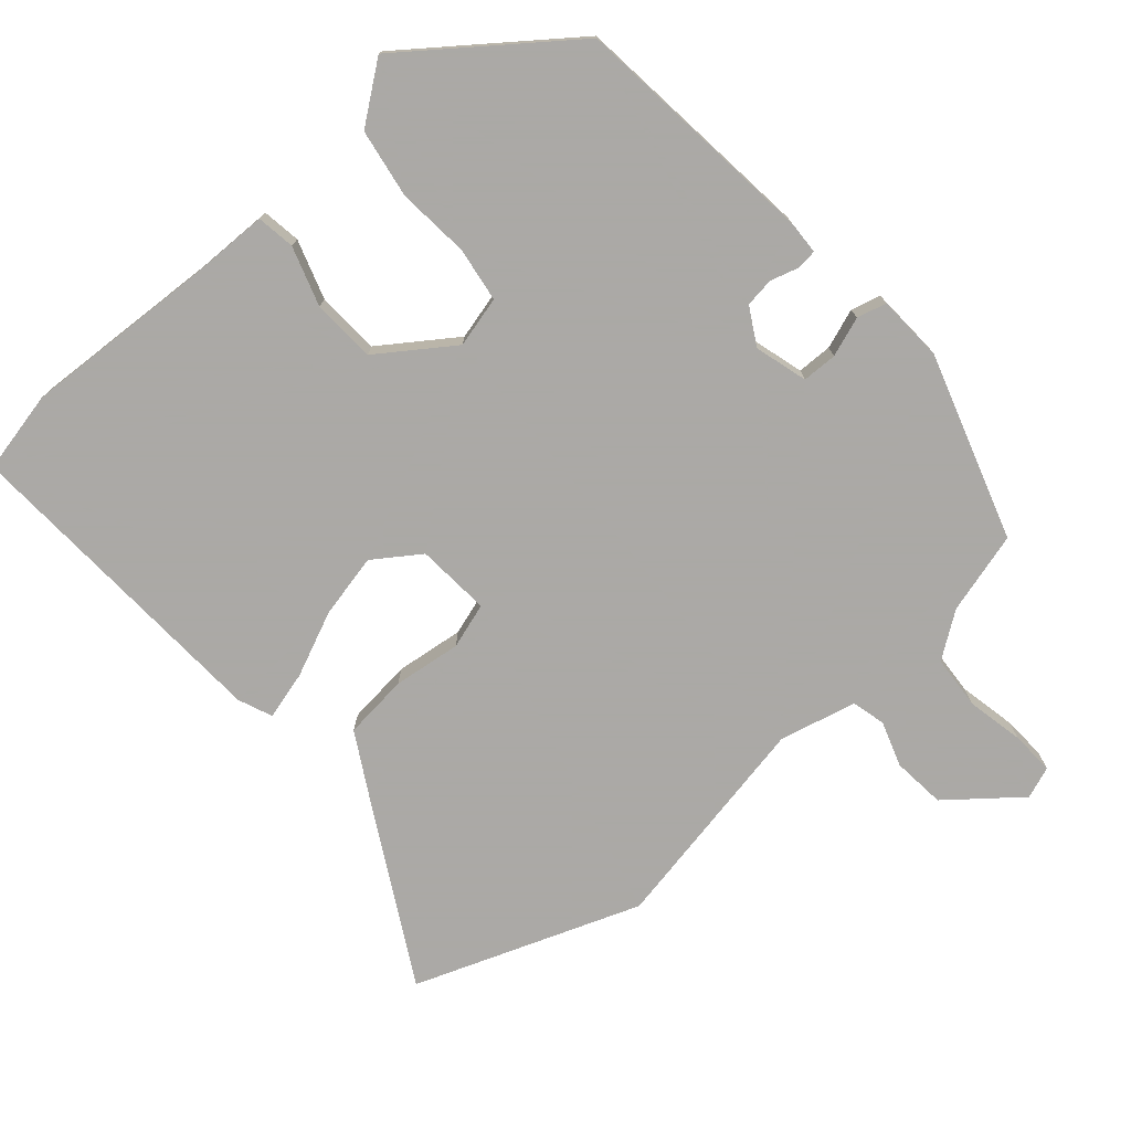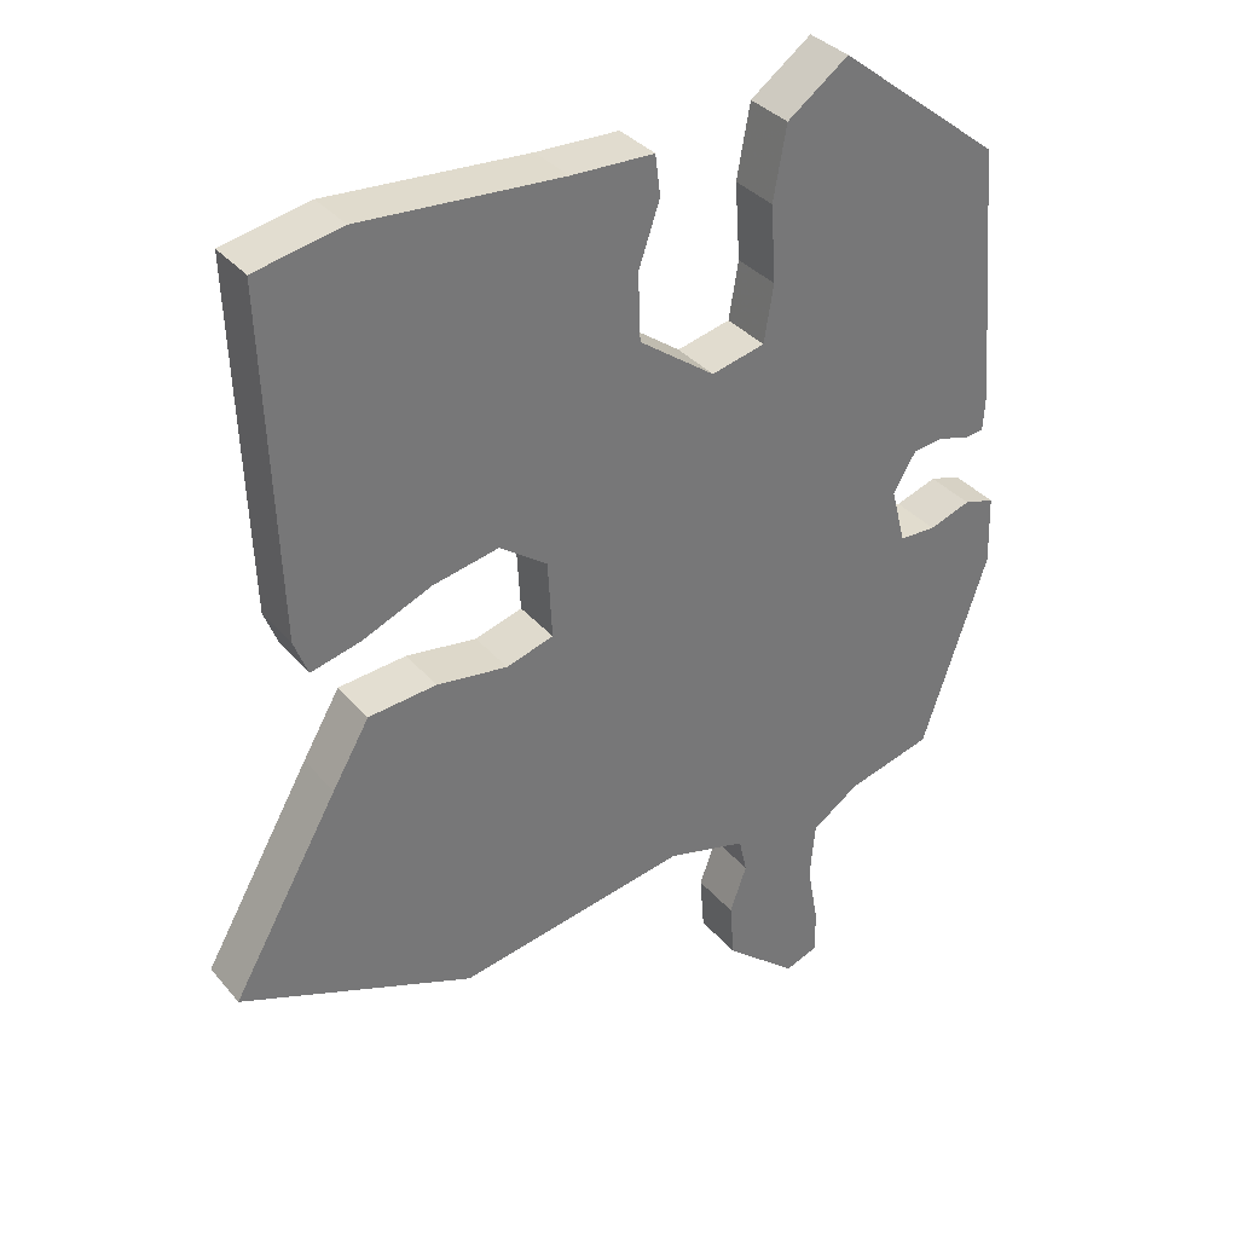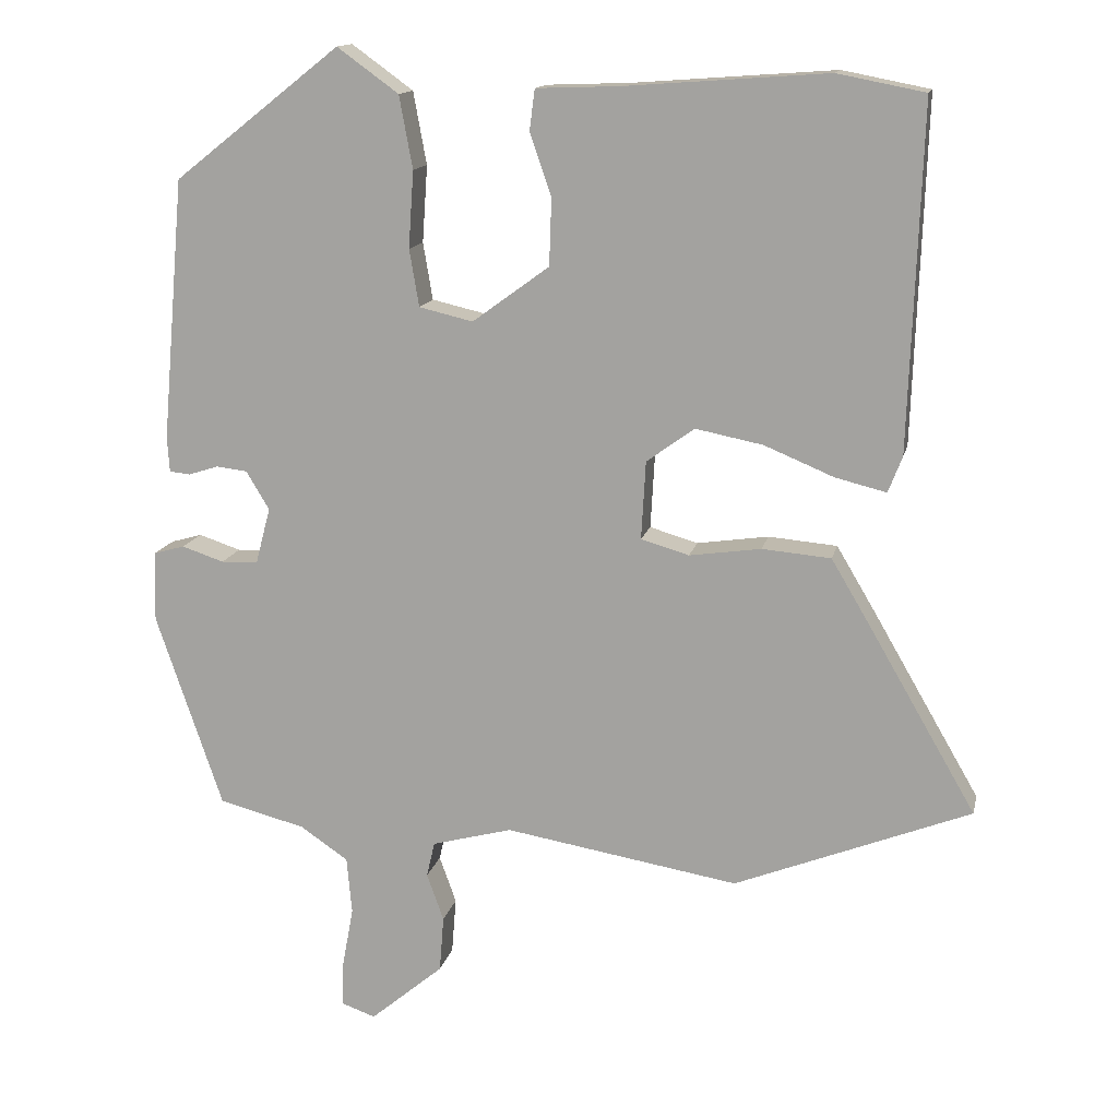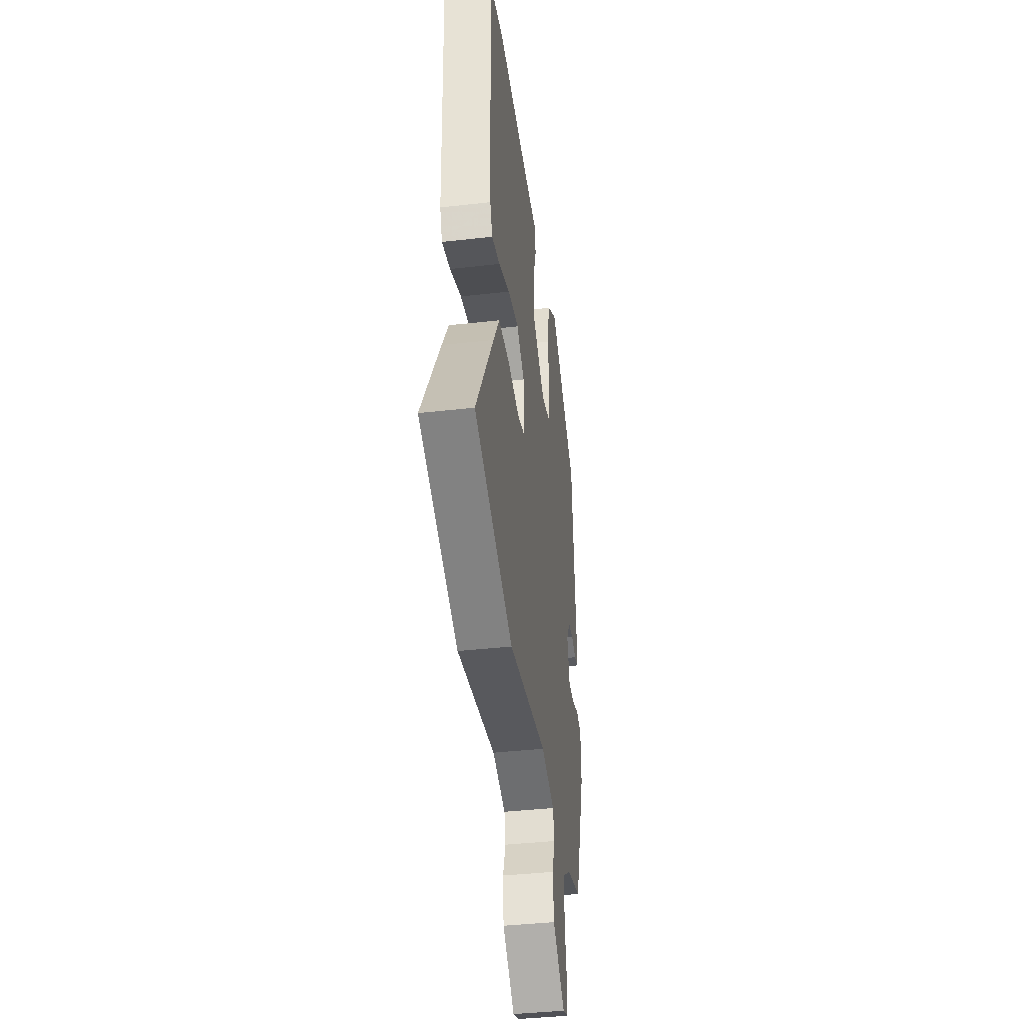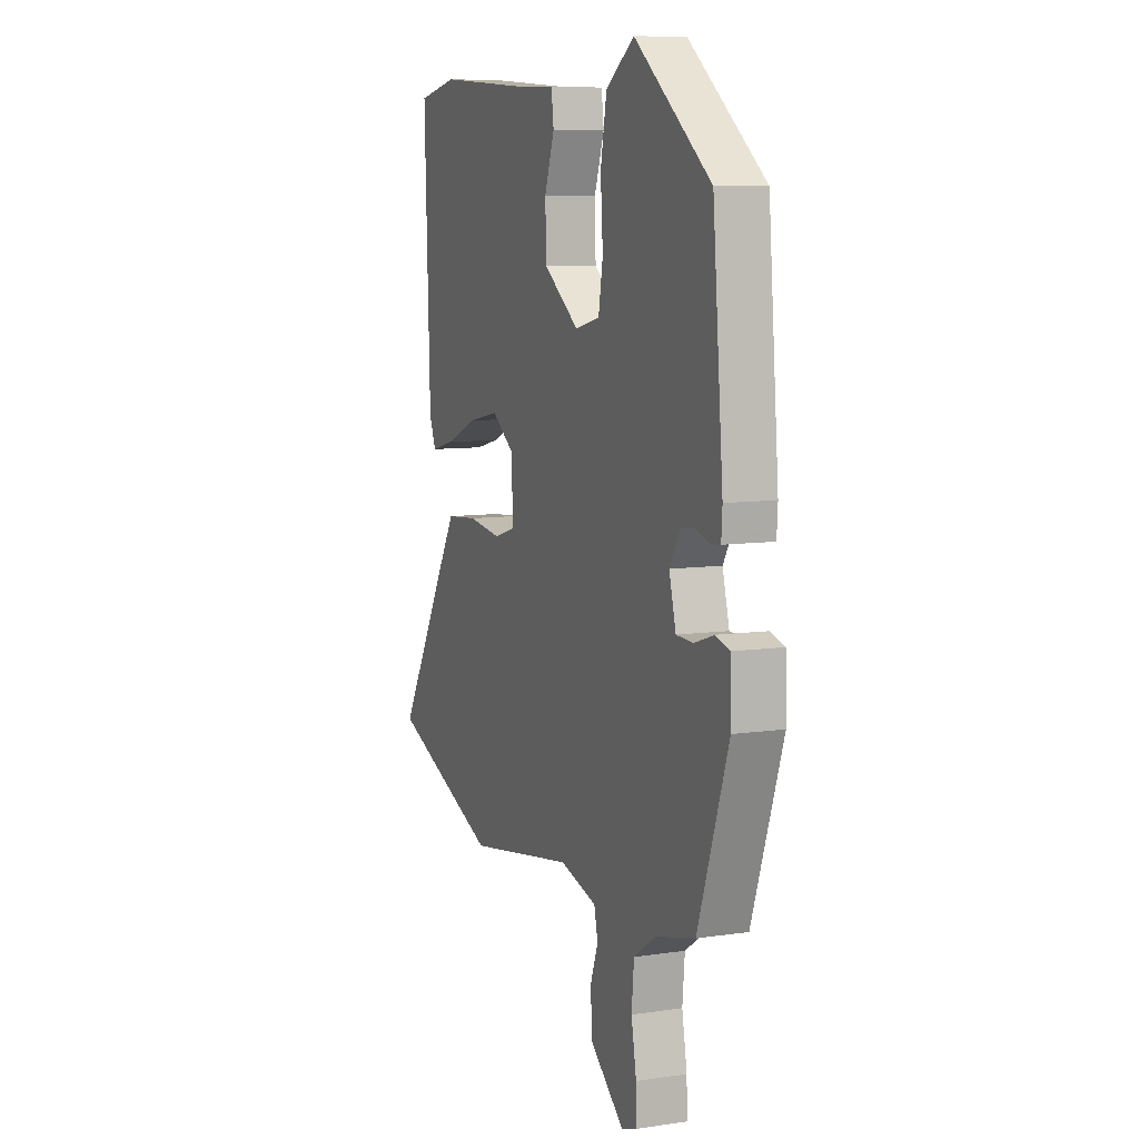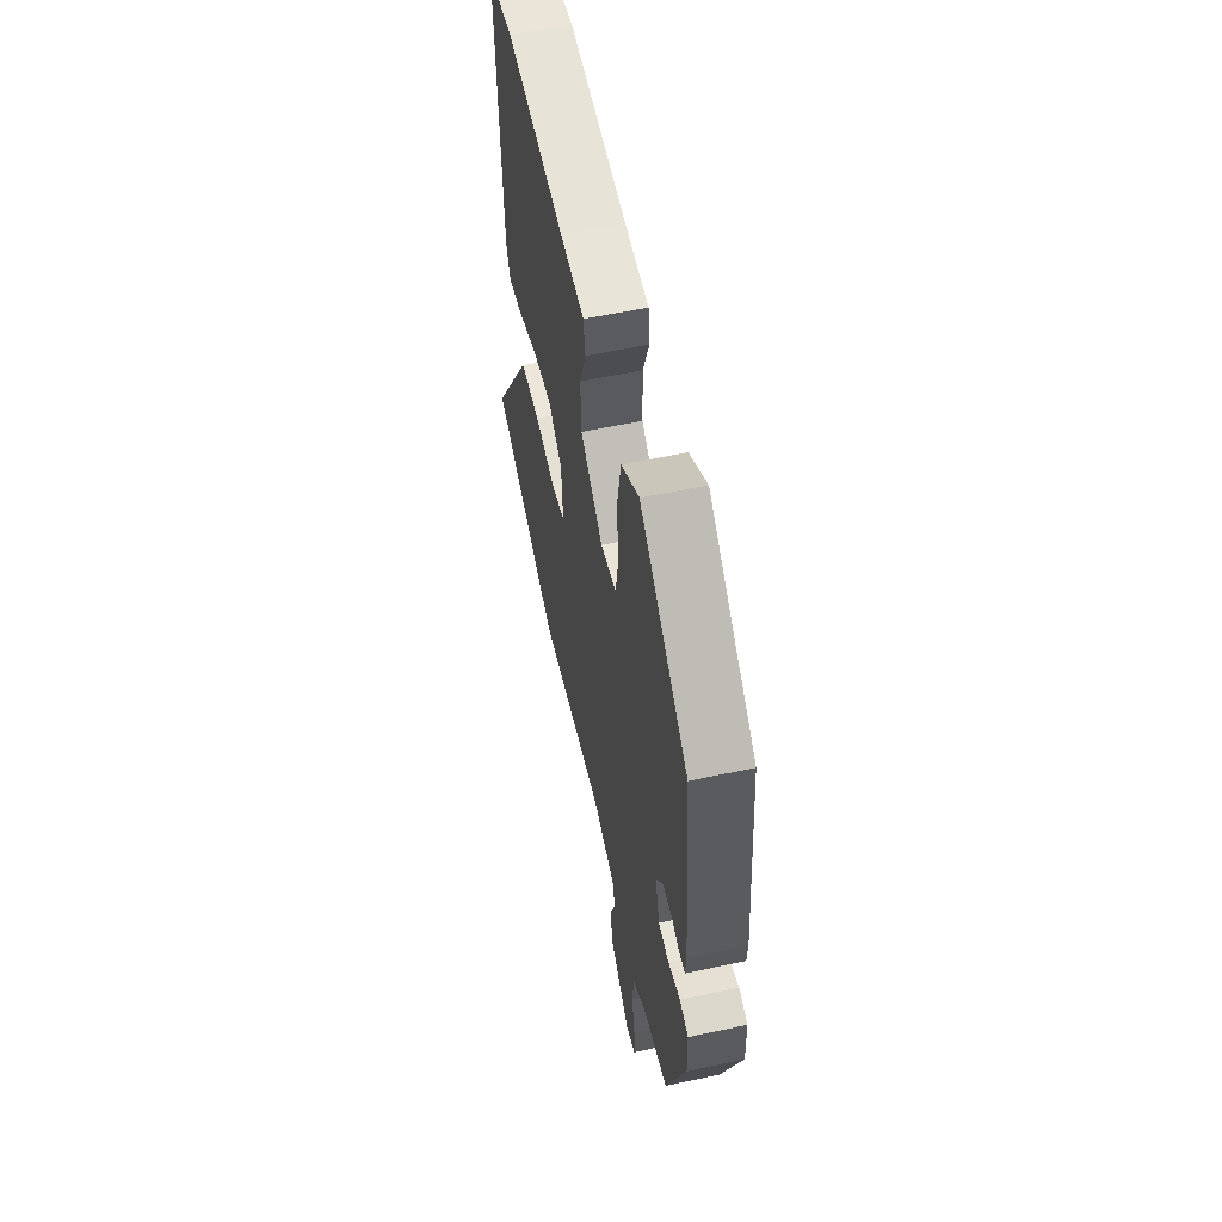
<metadata>
{"format":"obj","ext":"obj","renderer":"f3d","projection":"perspective","resolution":1024,"background":"white","views":[{"elev":-75.5,"azim":42.2,"up":"+Y"},{"elev":35.0,"azim":-34.3,"up":"+Z"},{"elev":14.2,"azim":-167.8,"up":"+Z"},{"elev":-39.7,"azim":-82.0,"up":"+Z"},{"elev":8.4,"azim":67.9,"up":"+Z"},{"elev":58.4,"azim":77.6,"up":"+Z"}]}
</metadata>
<code>
v -0.305 0.07 -0.577
v -0.624 0.07 -0.451
v -0.477 0.07 -0.197
v -0.426 0.07 -0.111
v -0.333 0.07 -0.103
v -0.236 0.07 -0.117
v -0.171 0.07 -0.098
v -0.177 0.07 0.008
v -0.242 0.07 0.055
v -0.333 0.07 0.037
v -0.427 0.07 -0.002
v -0.496 0.07 -0.019
v -0.515 0.07 0.03
v -0.531 0.07 0.494
v -0.413 0.07 0.517
v -0.14 0.07 0.497
v -0.027 0.07 0.493
v -0.02 0.07 0.438
v -0.049 0.07 0.354
v -0.046 0.07 0.263
v 0.058 0.07 0.187
v 0.131 0.07 0.204
v 0.144 0.07 0.281
v 0.137 0.07 0.385
v 0.155 0.07 0.483
v 0.238 0.07 0.543
v 0.463 0.07 0.366
v 0.494 0.07 0.012
v 0.491 0.07 -0.036
v 0.463 0.07 -0.039
v 0.422 0.07 -0.026
v 0.38 0.07 -0.031
v 0.349 0.07 -0.083
v 0.369 0.07 -0.159
v 0.419 0.07 -0.161
v 0.476 0.07 -0.142
v 0.518 0.07 -0.154
v 0.521 0.07 -0.249
v 0.431 0.07 -0.513
v 0.314 0.07 -0.543
v 0.249 0.07 -0.587
v 0.242 0.07 -0.664
v 0.257 0.07 -0.746
v 0.259 0.07 -0.808
v 0.213 0.07 -0.824
v 0.114 0.07 -0.741
v 0.108 0.07 -0.665
v 0.131 0.07 -0.601
v 0.12 0.07 -0.553
v 0.011 0.07 -0.524
v -0.305 0 -0.577
v -0.624 0 -0.451
v -0.477 0 -0.197
v -0.426 0 -0.111
v -0.333 0 -0.103
v -0.236 0 -0.117
v -0.171 0 -0.098
v -0.177 0 0.008
v -0.242 0 0.055
v -0.333 0 0.037
v -0.427 0 -0.002
v -0.496 0 -0.019
v -0.515 0 0.03
v -0.531 0 0.494
v -0.413 0 0.517
v -0.14 0 0.497
v -0.027 0 0.493
v -0.02 0 0.438
v -0.049 0 0.354
v -0.046 0 0.263
v 0.058 0 0.187
v 0.131 0 0.204
v 0.144 0 0.281
v 0.137 0 0.385
v 0.155 0 0.483
v 0.238 0 0.543
v 0.463 0 0.366
v 0.494 0 0.012
v 0.491 0 -0.036
v 0.463 0 -0.039
v 0.422 0 -0.026
v 0.38 0 -0.031
v 0.349 0 -0.083
v 0.369 0 -0.159
v 0.419 0 -0.161
v 0.476 0 -0.142
v 0.518 0 -0.154
v 0.521 0 -0.249
v 0.431 0 -0.513
v 0.314 0 -0.543
v 0.249 0 -0.587
v 0.242 0 -0.664
v 0.257 0 -0.746
v 0.259 0 -0.808
v 0.213 0 -0.824
v 0.114 0 -0.741
v 0.108 0 -0.665
v 0.131 0 -0.601
v 0.12 0 -0.553
v 0.011 0 -0.524
f 45 46 47 48
f 45 48 49
f 42 43 44 45
f 41 42 45 49
f 40 41 49 50
f 38 39 40 50
f 35 36 37 38
f 34 35 38 50
f 28 29 30 31
f 28 31 32
f 27 28 32
f 26 27 32 33
f 23 24 25 26
f 22 23 26 33
f 16 17 18 19
f 16 19 20
f 15 16 20
f 14 15 20 21
f 10 11 12 13
f 9 10 13 14
f 8 9 14 21
f 3 4 5 6
f 3 6 7
f 2 3 7
f 1 2 7
f 50 1 7
f 22 33 34 50
f 21 22 50
f 7 8 21 50
f 98 97 96 95
f 99 98 95
f 95 94 93 92
f 99 95 92 91
f 100 99 91 90
f 100 90 89 88
f 88 87 86 85
f 100 88 85 84
f 81 80 79 78
f 82 81 78
f 82 78 77
f 83 82 77 76
f 76 75 74 73
f 83 76 73 72
f 69 68 67 66
f 70 69 66
f 70 66 65
f 71 70 65 64
f 63 62 61 60
f 64 63 60 59
f 71 64 59 58
f 56 55 54 53
f 57 56 53
f 57 53 52
f 57 52 51
f 57 51 100
f 100 84 83 72
f 100 72 71
f 100 71 58 57
f 1 51 52 2
f 2 52 53 3
f 3 53 54 4
f 4 54 55 5
f 5 55 56 6
f 6 56 57 7
f 7 57 58 8
f 8 58 59 9
f 9 59 60 10
f 10 60 61 11
f 11 61 62 12
f 12 62 63 13
f 13 63 64 14
f 14 64 65 15
f 15 65 66 16
f 16 66 67 17
f 17 67 68 18
f 18 68 69 19
f 19 69 70 20
f 20 70 71 21
f 21 71 72 22
f 22 72 73 23
f 23 73 74 24
f 24 74 75 25
f 25 75 76 26
f 26 76 77 27
f 27 77 78 28
f 28 78 79 29
f 29 79 80 30
f 30 80 81 31
f 31 81 82 32
f 32 82 83 33
f 33 83 84 34
f 34 84 85 35
f 35 85 86 36
f 36 86 87 37
f 37 87 88 38
f 38 88 89 39
f 39 89 90 40
f 40 90 91 41
f 41 91 92 42
f 42 92 93 43
f 43 93 94 44
f 44 94 95 45
f 45 95 96 46
f 46 96 97 47
f 47 97 98 48
f 48 98 99 49
f 49 99 100 50
f 50 100 51 1

</code>
